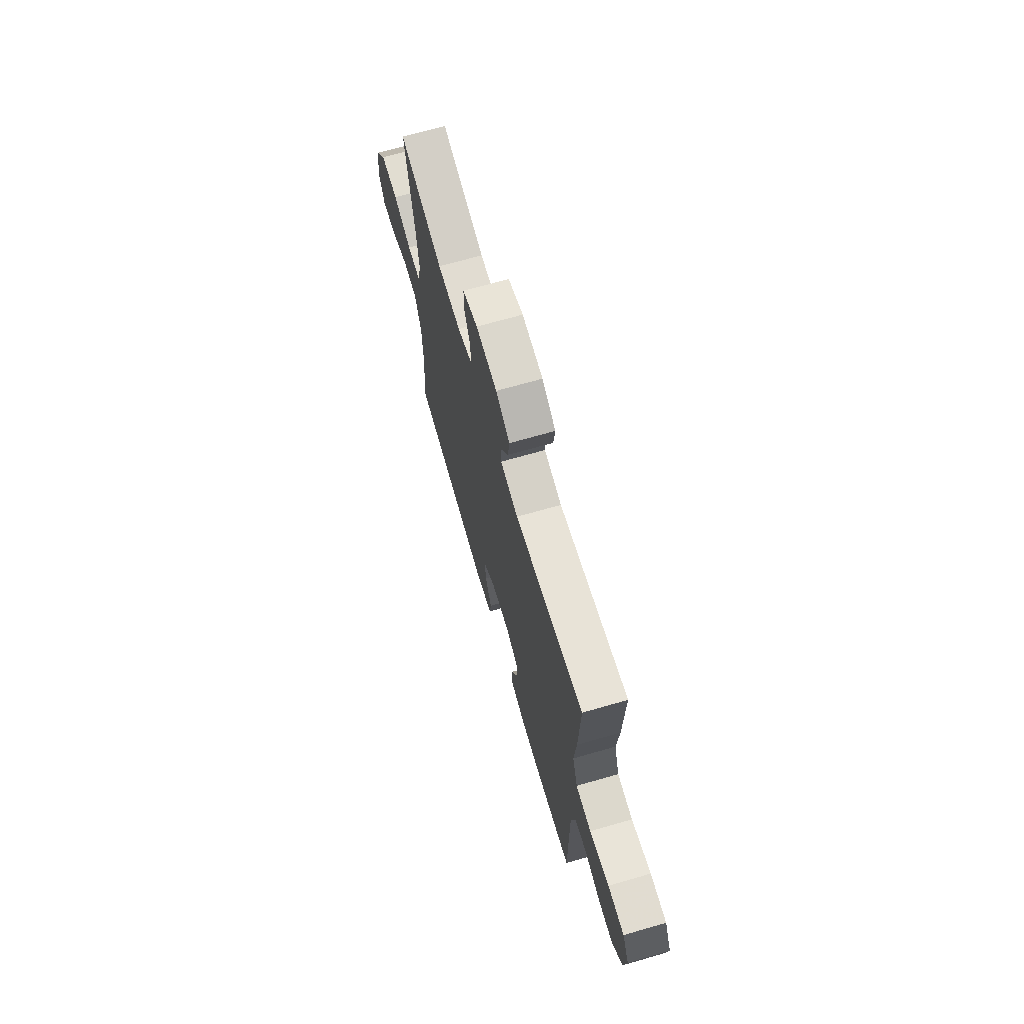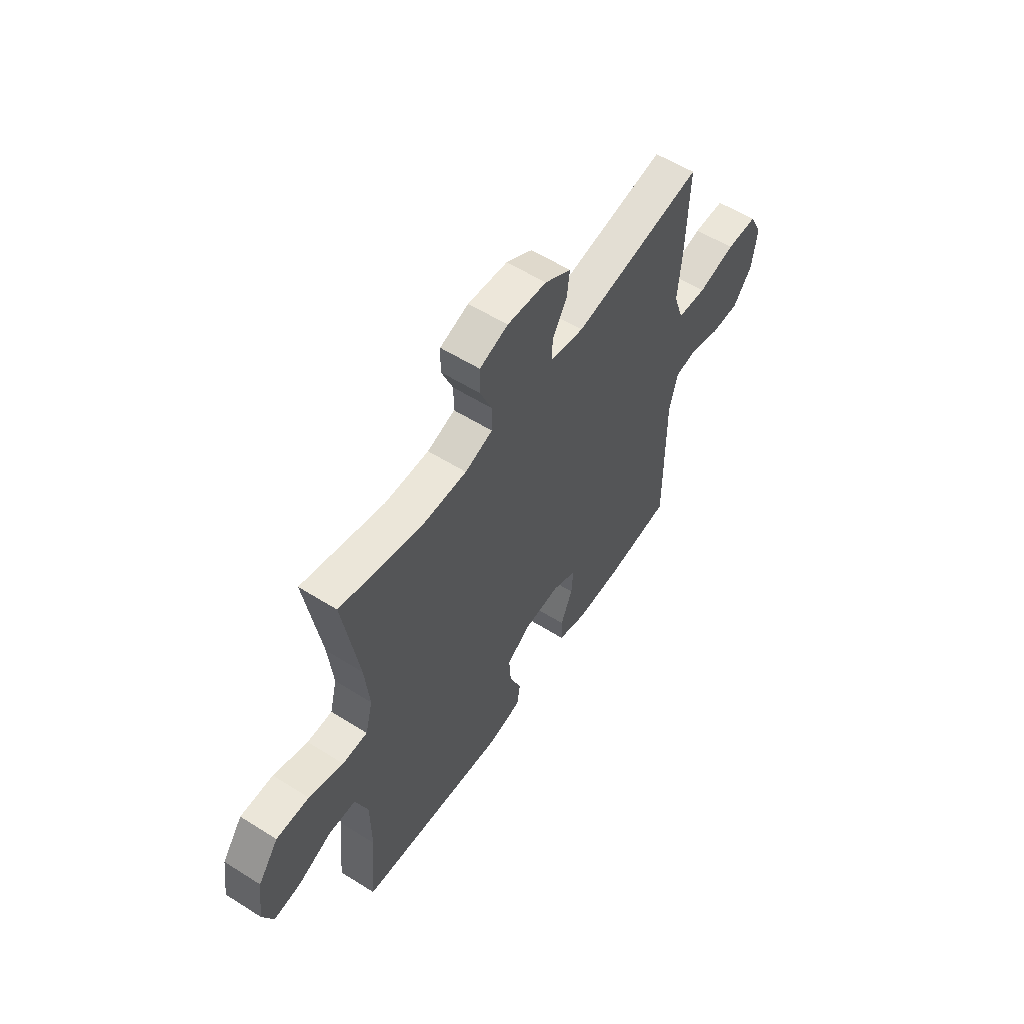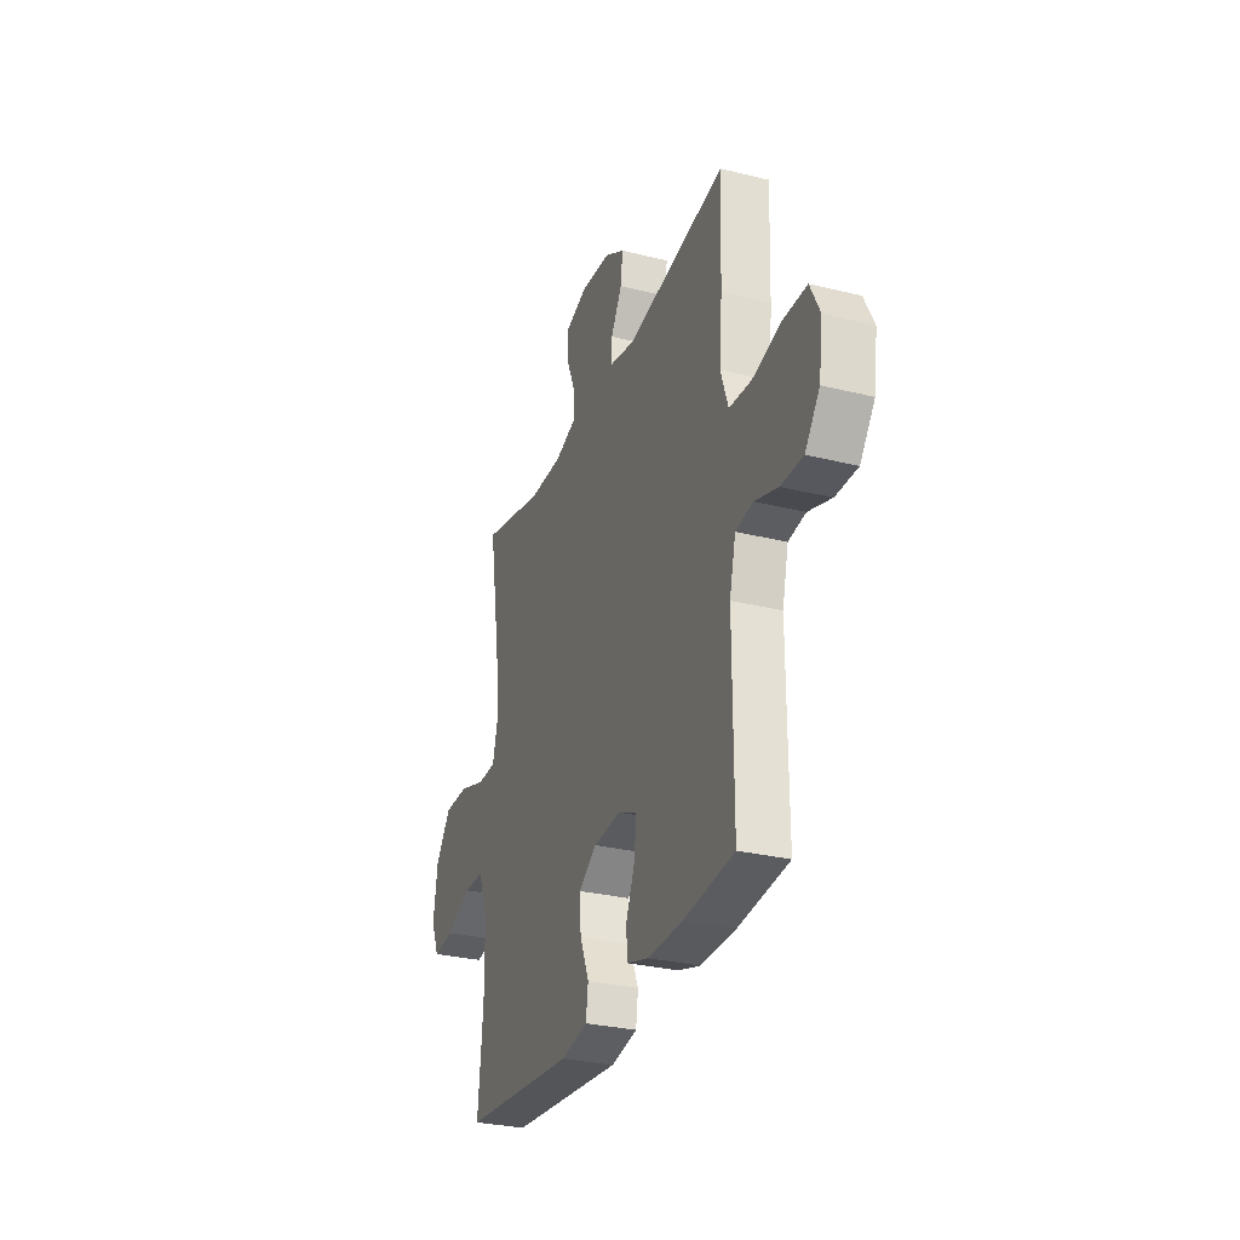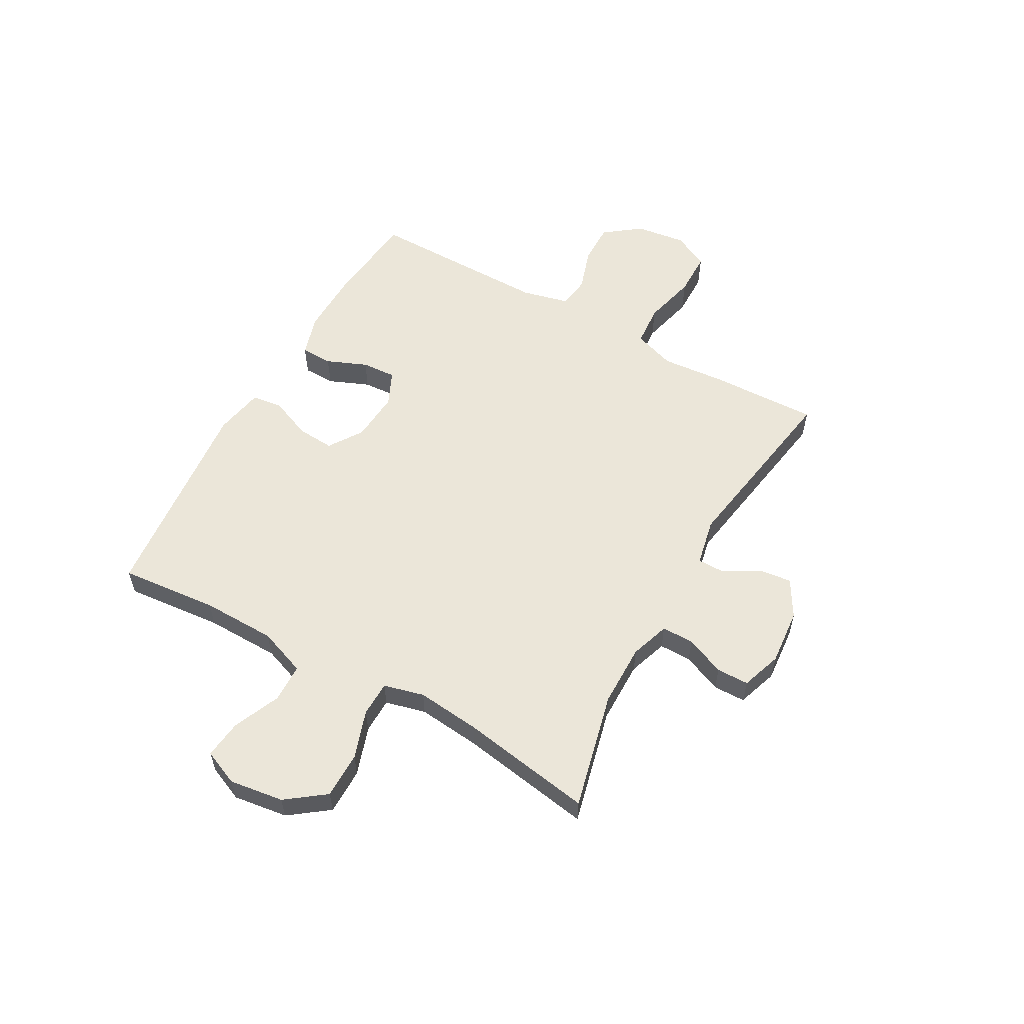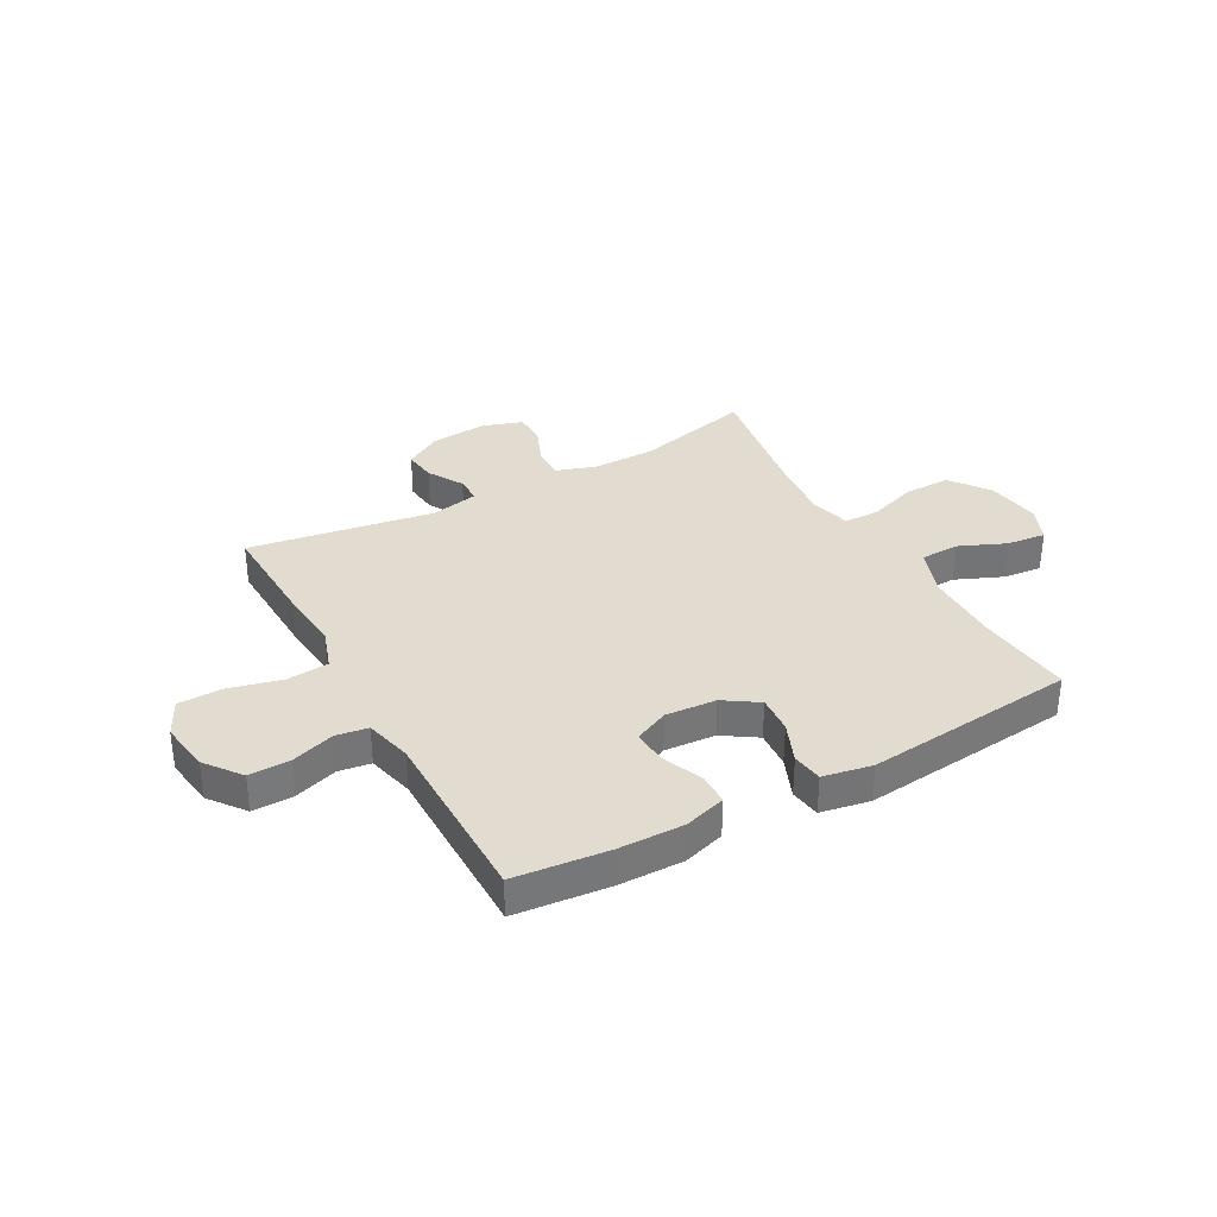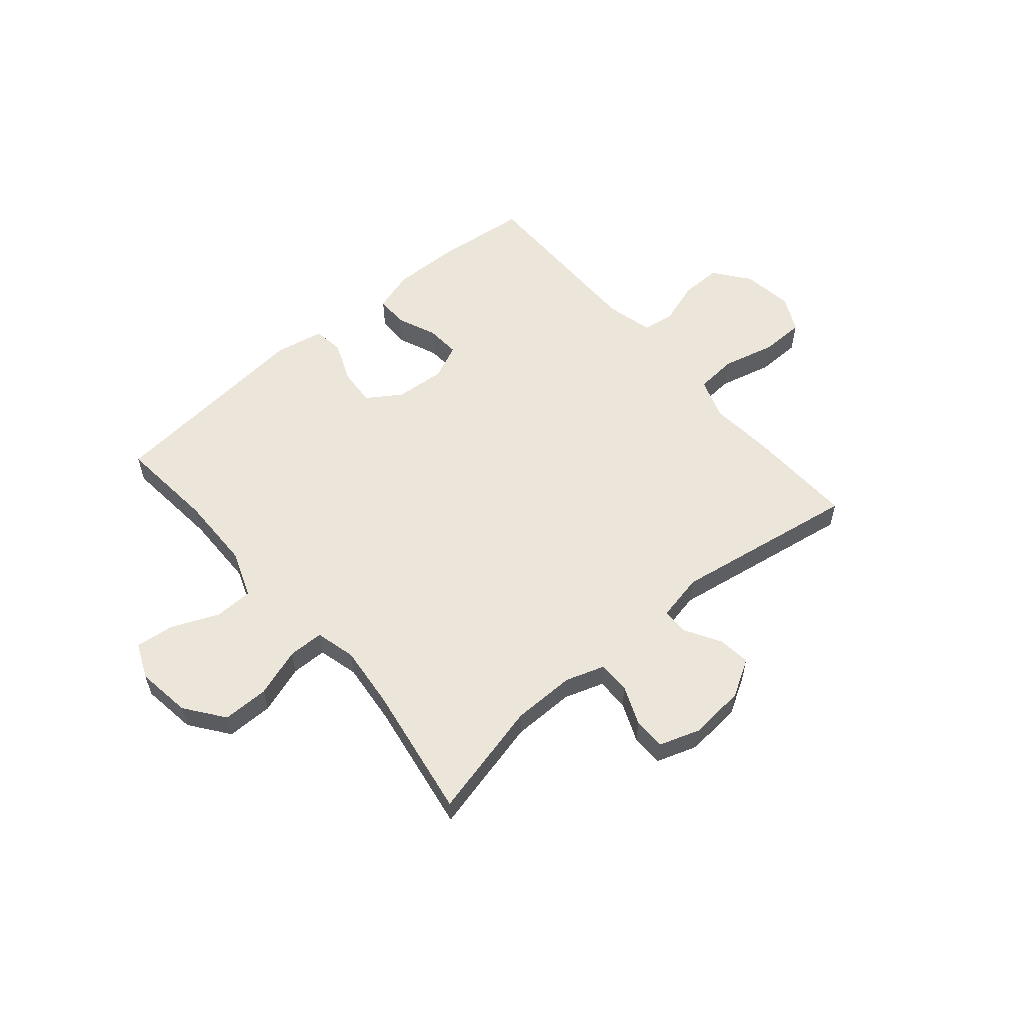
<metadata>
{"format":"obj","ext":"obj","renderer":"f3d","projection":"perspective","resolution":1024,"background":"white","views":[{"elev":68.7,"azim":73.9,"up":"+Z"},{"elev":56.8,"azim":-56.7,"up":"+Z"},{"elev":-29.6,"azim":70.0,"up":"+Z"},{"elev":57.1,"azim":-60.7,"up":"+Y"},{"elev":34.2,"azim":151.0,"up":"+Y"},{"elev":57.0,"azim":-40.4,"up":"+Y"}]}
</metadata>
<code>
v -0.5 0.07 0.5
v -0.285 0.07 0.448
v -0.17 0.07 0.447
v -0.098 0.07 0.471
v -0.098 0.07 0.53
v -0.128 0.07 0.602
v -0.127 0.07 0.661
v -0.053 0.07 0.686
v 0.05 0.07 0.677
v 0.118 0.07 0.637
v 0.111 0.07 0.577
v 0.073 0.07 0.512
v 0.073 0.07 0.463
v 0.16 0.07 0.445
v 0.5 0.07 0.5
v 0.493 0.07 0.301
v 0.483 0.07 0.185
v 0.509 0.07 0.109
v 0.585 0.07 0.103
v 0.682 0.07 0.127
v 0.763 0.07 0.126
v 0.796 0.07 0.06
v 0.783 0.07 -0.033
v 0.733 0.07 -0.098
v 0.658 0.07 -0.097
v 0.579 0.07 -0.071
v 0.52 0.07 -0.08
v 0.499 0.07 -0.166
v 0.5 0.07 -0.5
v 0.328 0.07 -0.518
v 0.209 0.07 -0.52
v 0.133 0.07 -0.497
v 0.132 0.07 -0.439
v 0.163 0.07 -0.365
v 0.167 0.07 -0.302
v 0.104 0.07 -0.273
v 0.011 0.07 -0.28
v -0.051 0.07 -0.321
v -0.046 0.07 -0.39
v -0.015 0.07 -0.465
v -0.023 0.07 -0.521
v -0.113 0.07 -0.538
v -0.5 0.07 -0.5
v -0.483 0.07 -0.321
v -0.485 0.07 -0.185
v -0.517 0.07 -0.098
v -0.588 0.07 -0.096
v -0.674 0.07 -0.133
v -0.745 0.07 -0.141
v -0.773 0.07 -0.076
v -0.759 0.07 0.024
v -0.706 0.07 0.095
v -0.621 0.07 0.095
v -0.532 0.07 0.065
v -0.467 0.07 0.066
v -0.448 0.07 0.14
v -0.46 0.07 0.256
v -0.5 0 0.5
v -0.285 0 0.448
v -0.17 0 0.447
v -0.098 0 0.471
v -0.098 0 0.53
v -0.128 0 0.602
v -0.127 0 0.661
v -0.053 0 0.686
v 0.05 0 0.677
v 0.118 0 0.637
v 0.111 0 0.577
v 0.073 0 0.512
v 0.073 0 0.463
v 0.16 0 0.445
v 0.5 0 0.5
v 0.493 0 0.301
v 0.483 0 0.185
v 0.509 0 0.109
v 0.585 0 0.103
v 0.682 0 0.127
v 0.763 0 0.126
v 0.796 0 0.06
v 0.783 0 -0.033
v 0.733 0 -0.098
v 0.658 0 -0.097
v 0.579 0 -0.071
v 0.52 0 -0.08
v 0.499 0 -0.166
v 0.5 0 -0.5
v 0.328 0 -0.518
v 0.209 0 -0.52
v 0.133 0 -0.497
v 0.132 0 -0.439
v 0.163 0 -0.365
v 0.167 0 -0.302
v 0.104 0 -0.273
v 0.011 0 -0.28
v -0.051 0 -0.321
v -0.046 0 -0.39
v -0.015 0 -0.465
v -0.023 0 -0.521
v -0.113 0 -0.538
v -0.5 0 -0.5
v -0.483 0 -0.321
v -0.485 0 -0.185
v -0.517 0 -0.098
v -0.588 0 -0.096
v -0.674 0 -0.133
v -0.745 0 -0.141
v -0.773 0 -0.076
v -0.759 0 0.024
v -0.706 0 0.095
v -0.621 0 0.095
v -0.532 0 0.065
v -0.467 0 0.066
v -0.448 0 0.14
v -0.46 0 0.256
f 52 53 54
f 51 52 54
f 50 51 54
f 49 50 54
f 48 49 54
f 47 48 54
f 46 47 54 55
f 45 46 55
f 44 45 55 56
f 42 43 44
f 41 42 44
f 40 41 44
f 39 40 44
f 38 39 44 56
f 32 33 34
f 31 32 34
f 30 31 34
f 29 30 34
f 28 29 34
f 27 28 34 35
f 24 25 26
f 23 24 26
f 22 23 26
f 21 22 26
f 20 21 26
f 19 20 26
f 18 19 26 27
f 27 35 36
f 18 27 36
f 17 18 36
f 17 36 37
f 16 17 37
f 15 16 37
f 14 15 37
f 10 11 12
f 9 10 12
f 8 9 12
f 7 8 12
f 6 7 12
f 5 6 12
f 4 5 12 13
f 57 1 2
f 57 2 3
f 38 56 57
f 37 38 57
f 14 37 57
f 13 14 57
f 4 13 57
f 3 4 57
f 111 110 109
f 111 109 108
f 111 108 107
f 111 107 106
f 111 106 105
f 111 105 104
f 112 111 104 103
f 112 103 102
f 113 112 102 101
f 101 100 99
f 101 99 98
f 101 98 97
f 101 97 96
f 113 101 96 95
f 91 90 89
f 91 89 88
f 91 88 87
f 91 87 86
f 91 86 85
f 92 91 85 84
f 83 82 81
f 83 81 80
f 83 80 79
f 83 79 78
f 83 78 77
f 83 77 76
f 84 83 76 75
f 93 92 84
f 93 84 75
f 93 75 74
f 94 93 74
f 94 74 73
f 94 73 72
f 94 72 71
f 69 68 67
f 69 67 66
f 69 66 65
f 69 65 64
f 69 64 63
f 69 63 62
f 70 69 62 61
f 59 58 114
f 60 59 114
f 114 113 95
f 114 95 94
f 114 94 71
f 114 71 70
f 114 70 61
f 114 61 60
f 1 58 59 2
f 2 59 60 3
f 3 60 61 4
f 4 61 62 5
f 5 62 63 6
f 6 63 64 7
f 7 64 65 8
f 8 65 66 9
f 9 66 67 10
f 10 67 68 11
f 11 68 69 12
f 12 69 70 13
f 13 70 71 14
f 14 71 72 15
f 15 72 73 16
f 16 73 74 17
f 17 74 75 18
f 18 75 76 19
f 19 76 77 20
f 20 77 78 21
f 21 78 79 22
f 22 79 80 23
f 23 80 81 24
f 24 81 82 25
f 25 82 83 26
f 26 83 84 27
f 27 84 85 28
f 28 85 86 29
f 29 86 87 30
f 30 87 88 31
f 31 88 89 32
f 32 89 90 33
f 33 90 91 34
f 34 91 92 35
f 35 92 93 36
f 36 93 94 37
f 37 94 95 38
f 38 95 96 39
f 39 96 97 40
f 40 97 98 41
f 41 98 99 42
f 42 99 100 43
f 43 100 101 44
f 44 101 102 45
f 45 102 103 46
f 46 103 104 47
f 47 104 105 48
f 48 105 106 49
f 49 106 107 50
f 50 107 108 51
f 51 108 109 52
f 52 109 110 53
f 53 110 111 54
f 54 111 112 55
f 55 112 113 56
f 56 113 114 57
f 57 114 58 1

</code>
